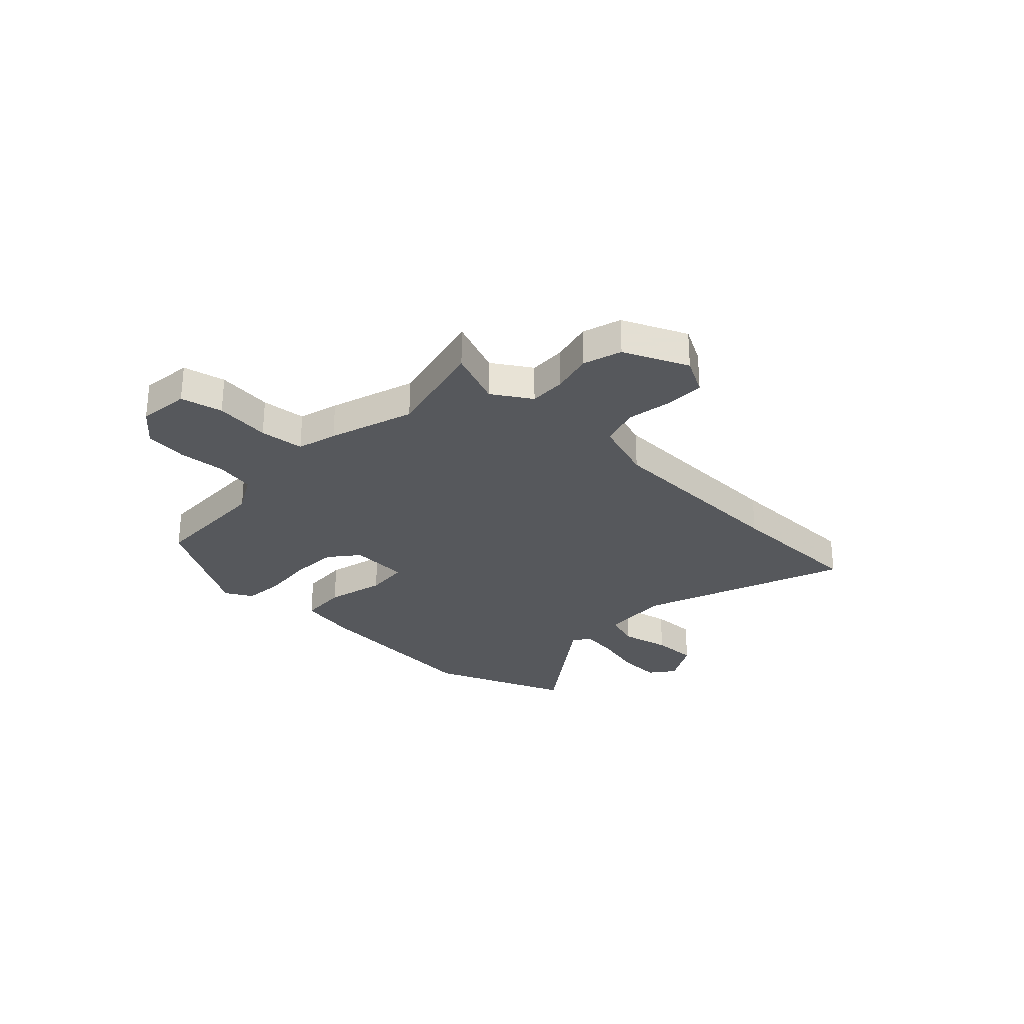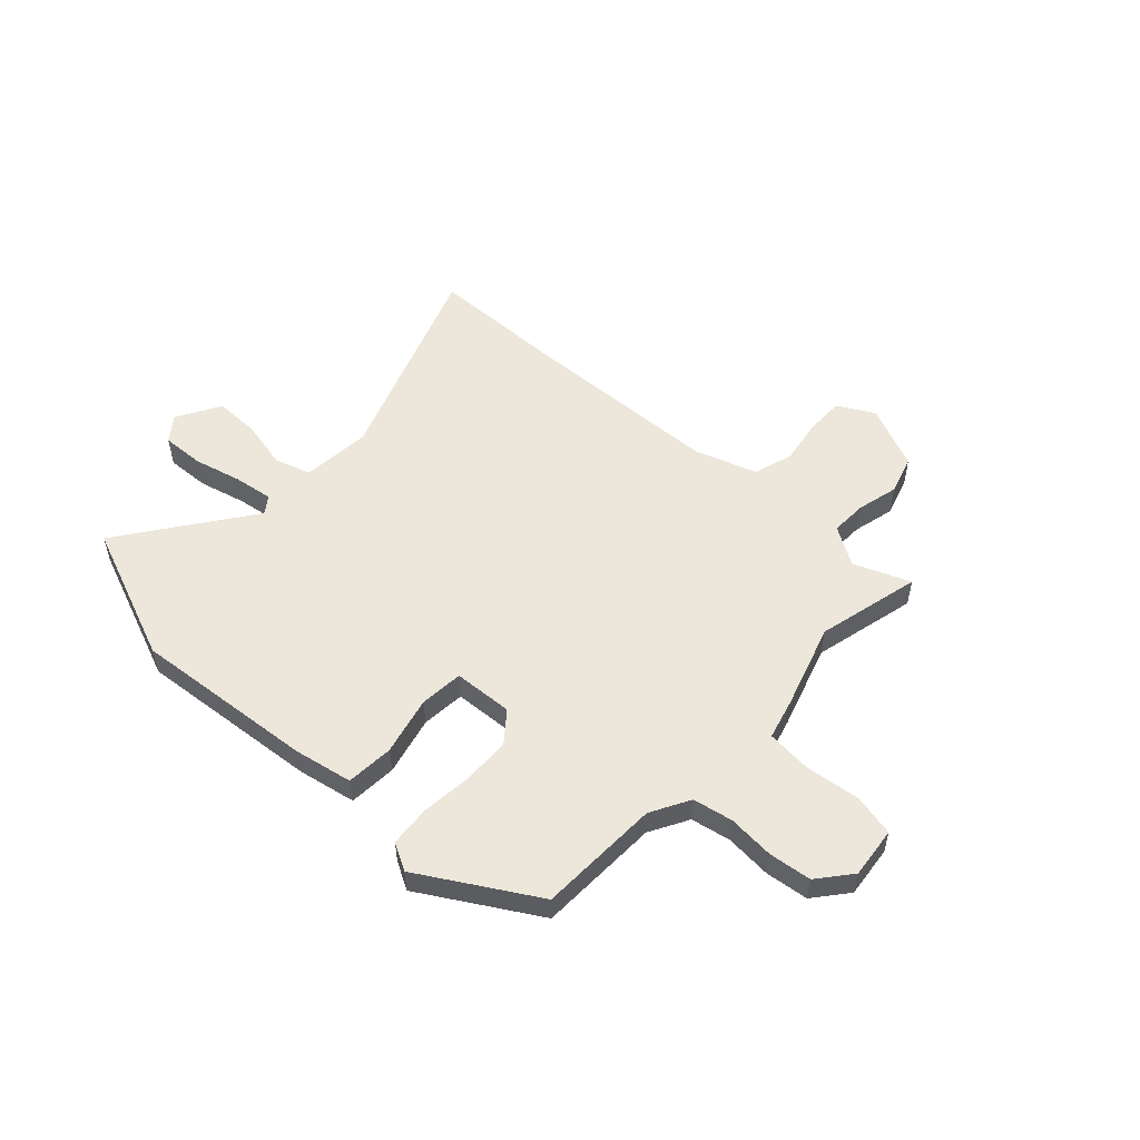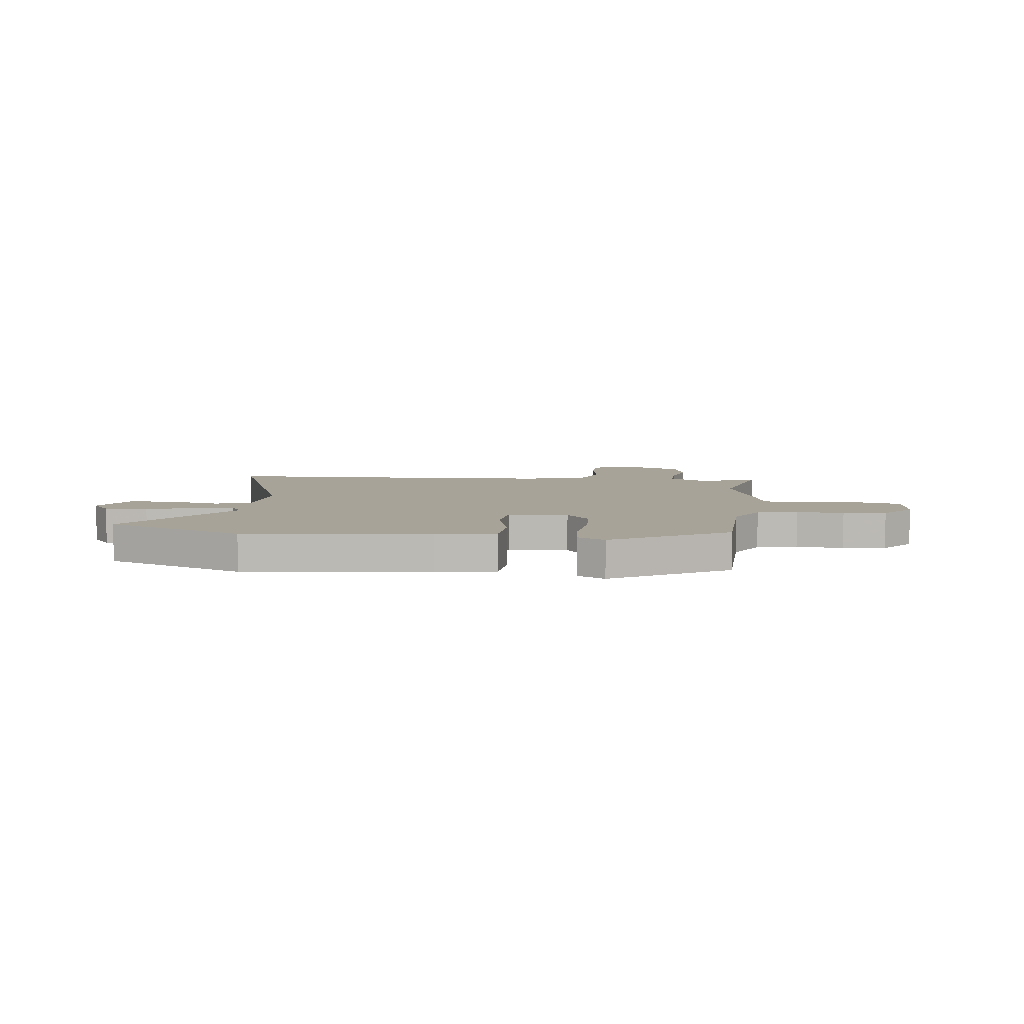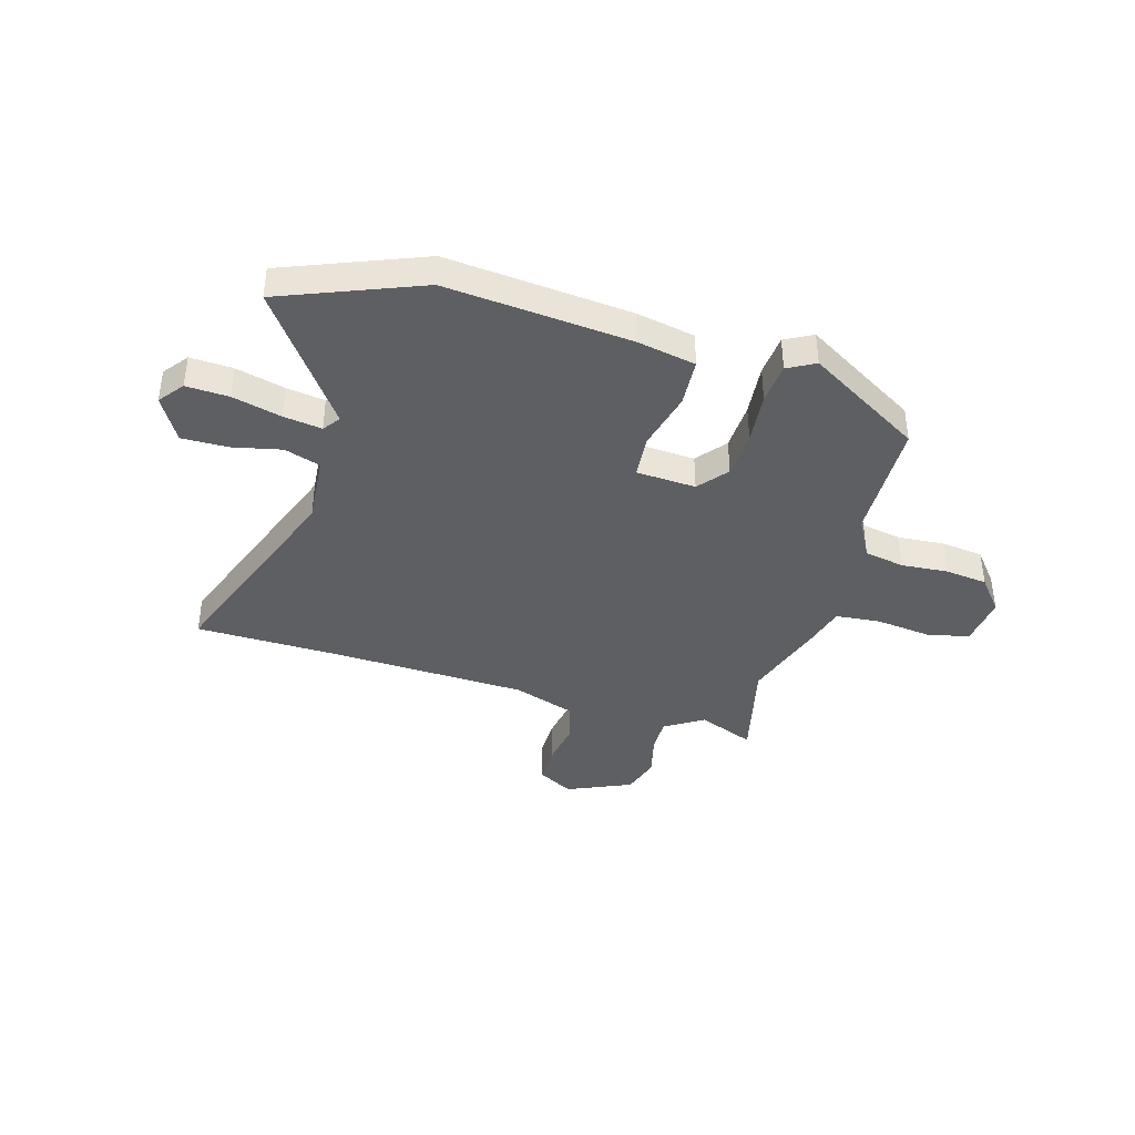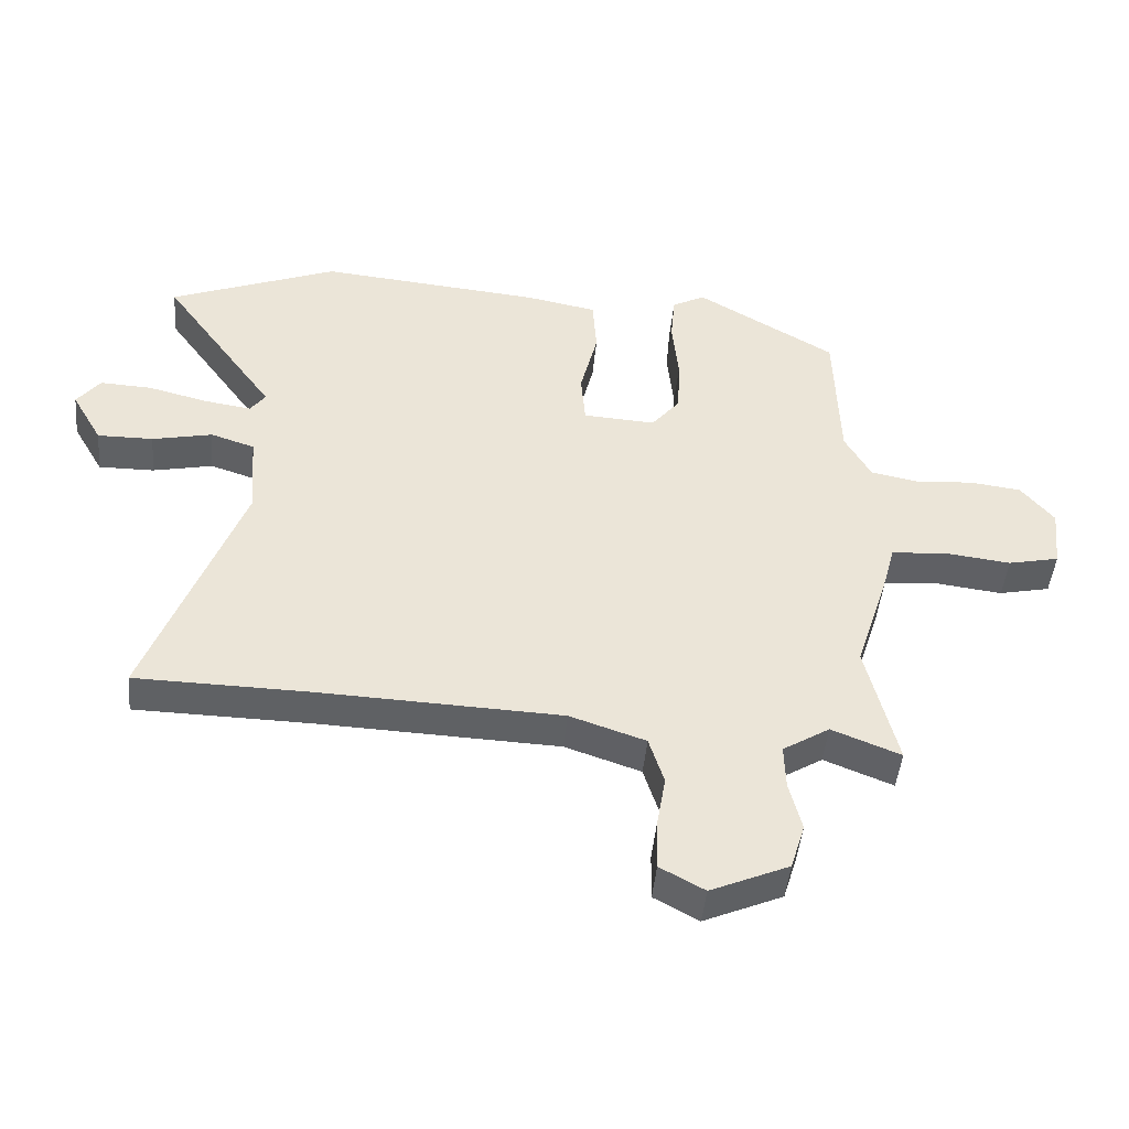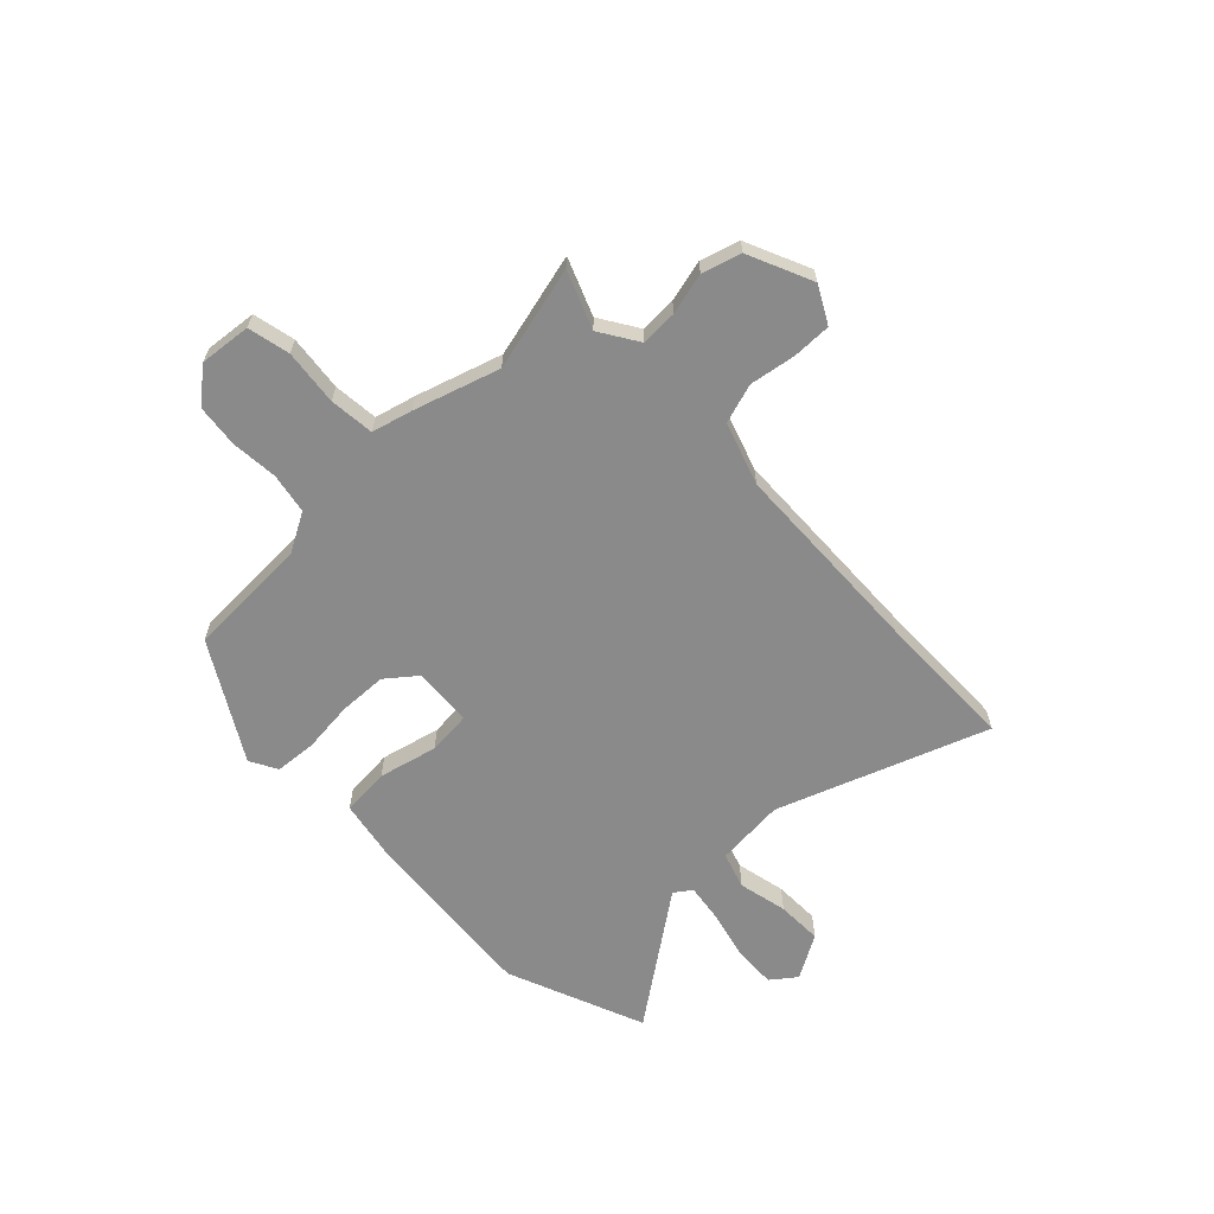
<metadata>
{"format":"obj","ext":"obj","renderer":"f3d","projection":"perspective","resolution":1024,"background":"white","views":[{"elev":-28.2,"azim":136.4,"up":"+Y"},{"elev":53.6,"azim":42.9,"up":"+Y"},{"elev":6.8,"azim":6.7,"up":"+Y"},{"elev":-39.6,"azim":-16.2,"up":"+Y"},{"elev":-46.1,"azim":-5.4,"up":"+Z"},{"elev":-63.6,"azim":134.2,"up":"+Y"}]}
</metadata>
<code>
v 0.464 0.07 -0.351
v 0.513 0.07 -0.554
v 0.403 0.07 -0.51
v 0.328 0.07 -0.557
v 0.33 0.07 -0.628
v 0.35 0.07 -0.709
v 0.327 0.07 -0.784
v 0.202 0.07 -0.839
v 0.131 0.07 -0.8
v 0.132 0.07 -0.724
v 0.147 0.07 -0.635
v 0.123 0.07 -0.558
v 0.002 0.07 -0.517
v -0.383 0.07 -0.502
v -0.66 0.07 -0.497
v -0.51 0.07 -0.092
v -0.521 0.07 0.043
v -0.591 0.07 0.066
v -0.687 0.07 0.045
v -0.776 0.07 0.044
v -0.825 0.07 0.13
v -0.788 0.07 0.178
v -0.705 0.07 0.174
v -0.61 0.07 0.15
v -0.535 0.07 0.139
v -0.511 0.07 0.172
v -0.692 0.07 0.424
v -0.423 0.07 0.531
v -0.066 0.07 0.498
v 0.048 0.07 0.476
v 0.054 0.07 0.383
v 0.026 0.07 0.269
v 0.033 0.07 0.184
v 0.149 0.07 0.177
v 0.195 0.07 0.234
v 0.199 0.07 0.327
v 0.189 0.07 0.428
v 0.196 0.07 0.508
v 0.249 0.07 0.537
v 0.472 0.07 0.404
v 0.479 0.07 0.165
v 0.521 0.07 0.089
v 0.599 0.07 0.074
v 0.69 0.07 0.081
v 0.773 0.07 0.071
v 0.826 0.07 0.006
v 0.815 0.07 -0.094
v 0.733 0.07 -0.112
v 0.625 0.07 -0.099
v 0.538 0.07 -0.107
v 0.517 0.07 -0.185
v 0.464 0 -0.351
v 0.513 0 -0.554
v 0.403 0 -0.51
v 0.328 0 -0.557
v 0.33 0 -0.628
v 0.35 0 -0.709
v 0.327 0 -0.784
v 0.202 0 -0.839
v 0.131 0 -0.8
v 0.132 0 -0.724
v 0.147 0 -0.635
v 0.123 0 -0.558
v 0.002 0 -0.517
v -0.383 0 -0.502
v -0.66 0 -0.497
v -0.51 0 -0.092
v -0.521 0 0.043
v -0.591 0 0.066
v -0.687 0 0.045
v -0.776 0 0.044
v -0.825 0 0.13
v -0.788 0 0.178
v -0.705 0 0.174
v -0.61 0 0.15
v -0.535 0 0.139
v -0.511 0 0.172
v -0.692 0 0.424
v -0.423 0 0.531
v -0.066 0 0.498
v 0.048 0 0.476
v 0.054 0 0.383
v 0.026 0 0.269
v 0.033 0 0.184
v 0.149 0 0.177
v 0.195 0 0.234
v 0.199 0 0.327
v 0.189 0 0.428
v 0.196 0 0.508
v 0.249 0 0.537
v 0.472 0 0.404
v 0.479 0 0.165
v 0.521 0 0.089
v 0.599 0 0.074
v 0.69 0 0.081
v 0.773 0 0.071
v 0.826 0 0.006
v 0.815 0 -0.094
v 0.733 0 -0.112
v 0.625 0 -0.099
v 0.538 0 -0.107
v 0.517 0 -0.185
f 50 51 1
f 46 47 48 49
f 46 49 50
f 43 44 45 46
f 42 43 46 50
f 41 42 50 1
f 39 40 41 1
f 36 37 38 39
f 35 36 39 1
f 29 30 31 32
f 29 32 33
f 26 27 28 29
f 25 26 29 33
f 21 22 23 24
f 21 24 25
f 18 19 20 21
f 18 21 25
f 17 18 25 33
f 14 15 16
f 13 14 16 17
f 12 13 17 33
f 8 9 10 11
f 6 7 8 11
f 5 6 11 12
f 4 5 12 33
f 35 1 2 3
f 34 35 3 4
f 4 33 34
f 52 102 101
f 100 99 98 97
f 101 100 97
f 97 96 95 94
f 101 97 94 93
f 52 101 93 92
f 52 92 91 90
f 90 89 88 87
f 52 90 87 86
f 83 82 81 80
f 84 83 80
f 80 79 78 77
f 84 80 77 76
f 75 74 73 72
f 76 75 72
f 72 71 70 69
f 76 72 69
f 84 76 69 68
f 67 66 65
f 68 67 65 64
f 84 68 64 63
f 62 61 60 59
f 62 59 58 57
f 63 62 57 56
f 84 63 56 55
f 54 53 52 86
f 55 54 86 85
f 85 84 55
f 1 52 53 2
f 2 53 54 3
f 3 54 55 4
f 4 55 56 5
f 5 56 57 6
f 6 57 58 7
f 7 58 59 8
f 8 59 60 9
f 9 60 61 10
f 10 61 62 11
f 11 62 63 12
f 12 63 64 13
f 13 64 65 14
f 14 65 66 15
f 15 66 67 16
f 16 67 68 17
f 17 68 69 18
f 18 69 70 19
f 19 70 71 20
f 20 71 72 21
f 21 72 73 22
f 22 73 74 23
f 23 74 75 24
f 24 75 76 25
f 25 76 77 26
f 26 77 78 27
f 27 78 79 28
f 28 79 80 29
f 29 80 81 30
f 30 81 82 31
f 31 82 83 32
f 32 83 84 33
f 33 84 85 34
f 34 85 86 35
f 35 86 87 36
f 36 87 88 37
f 37 88 89 38
f 38 89 90 39
f 39 90 91 40
f 40 91 92 41
f 41 92 93 42
f 42 93 94 43
f 43 94 95 44
f 44 95 96 45
f 45 96 97 46
f 46 97 98 47
f 47 98 99 48
f 48 99 100 49
f 49 100 101 50
f 50 101 102 51
f 51 102 52 1

</code>
